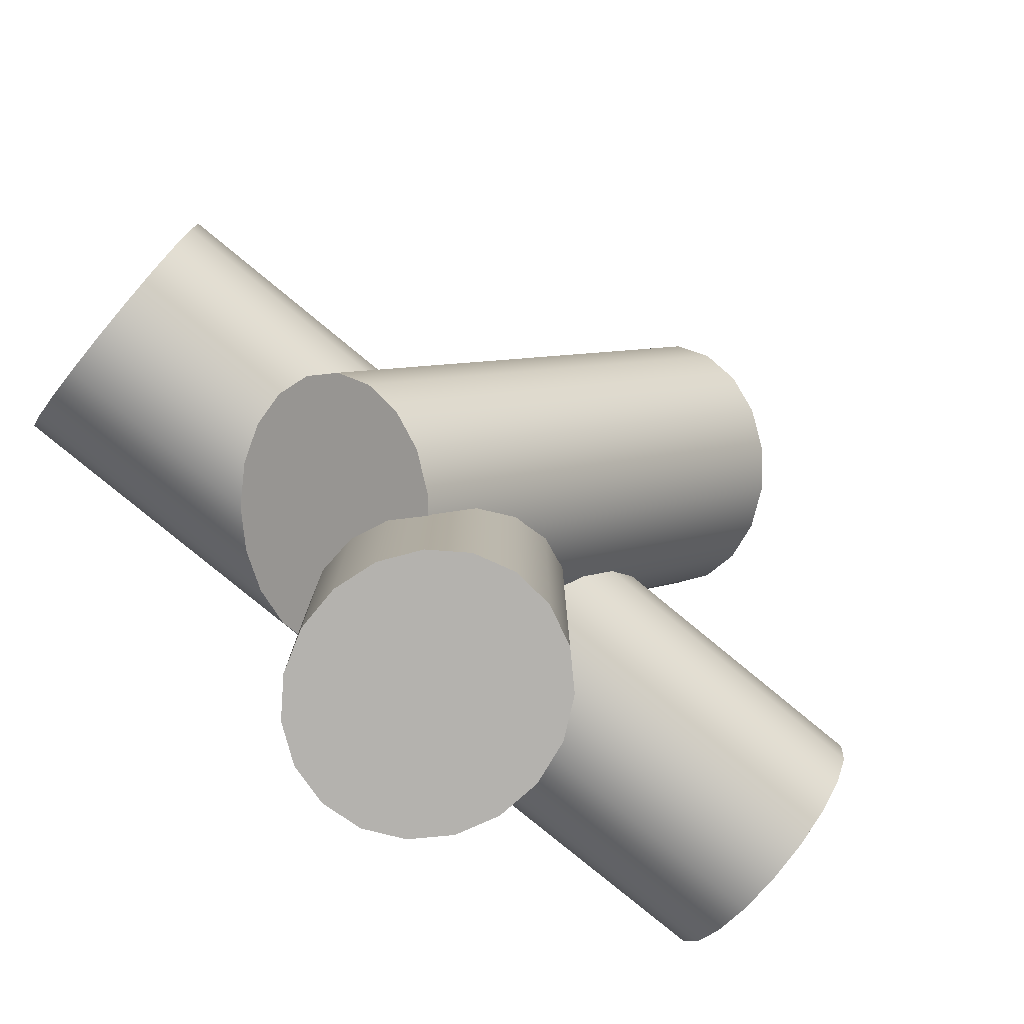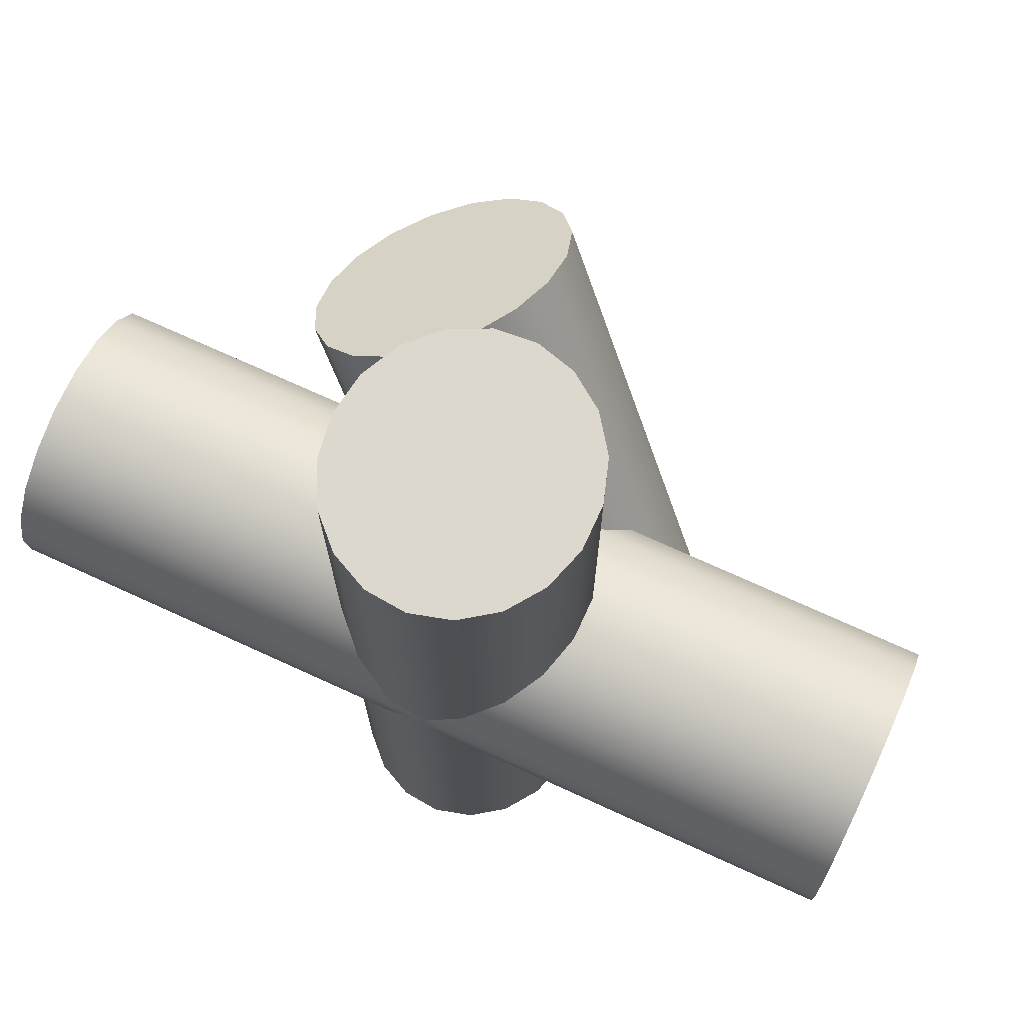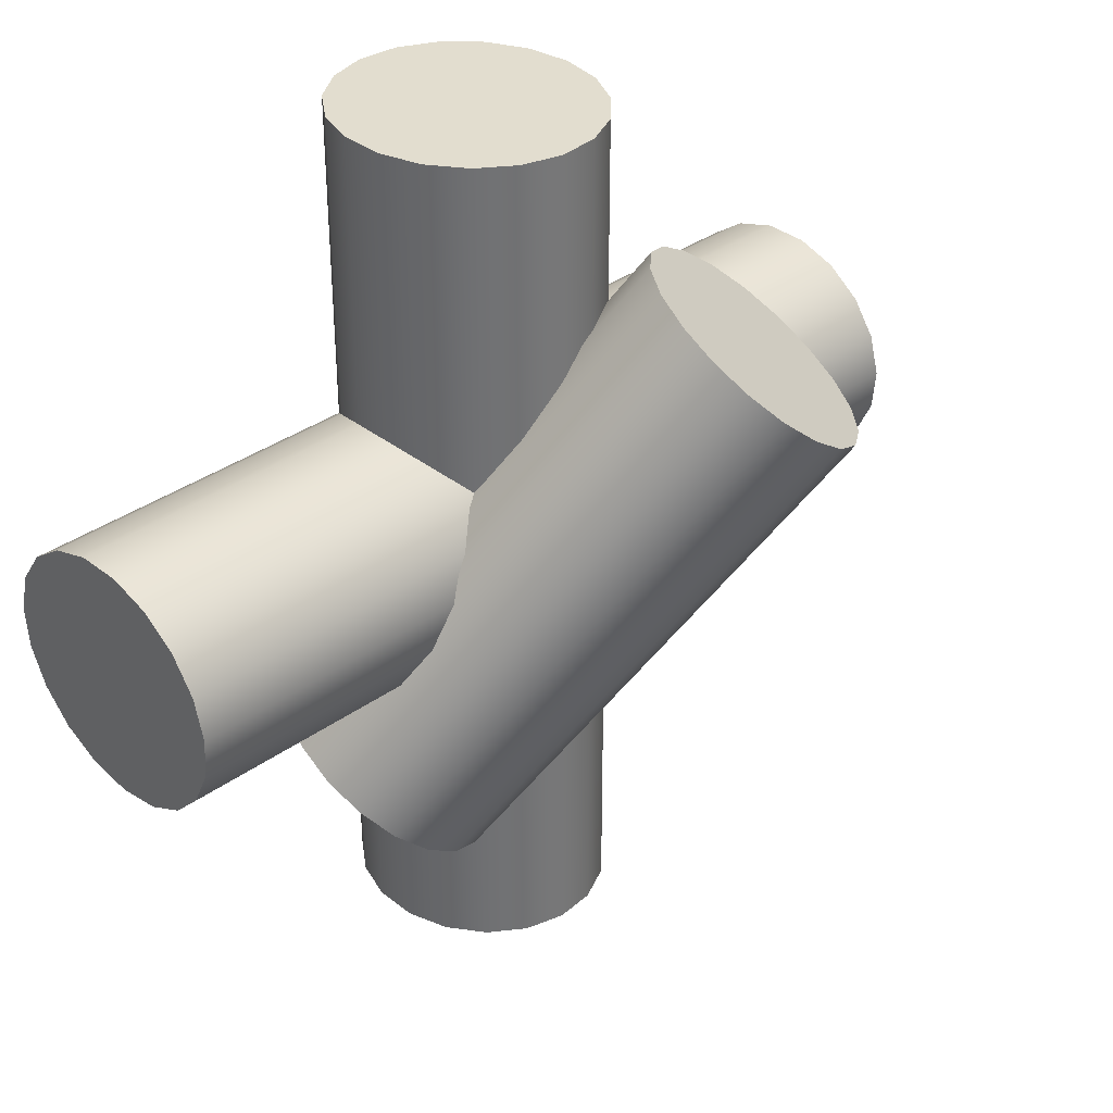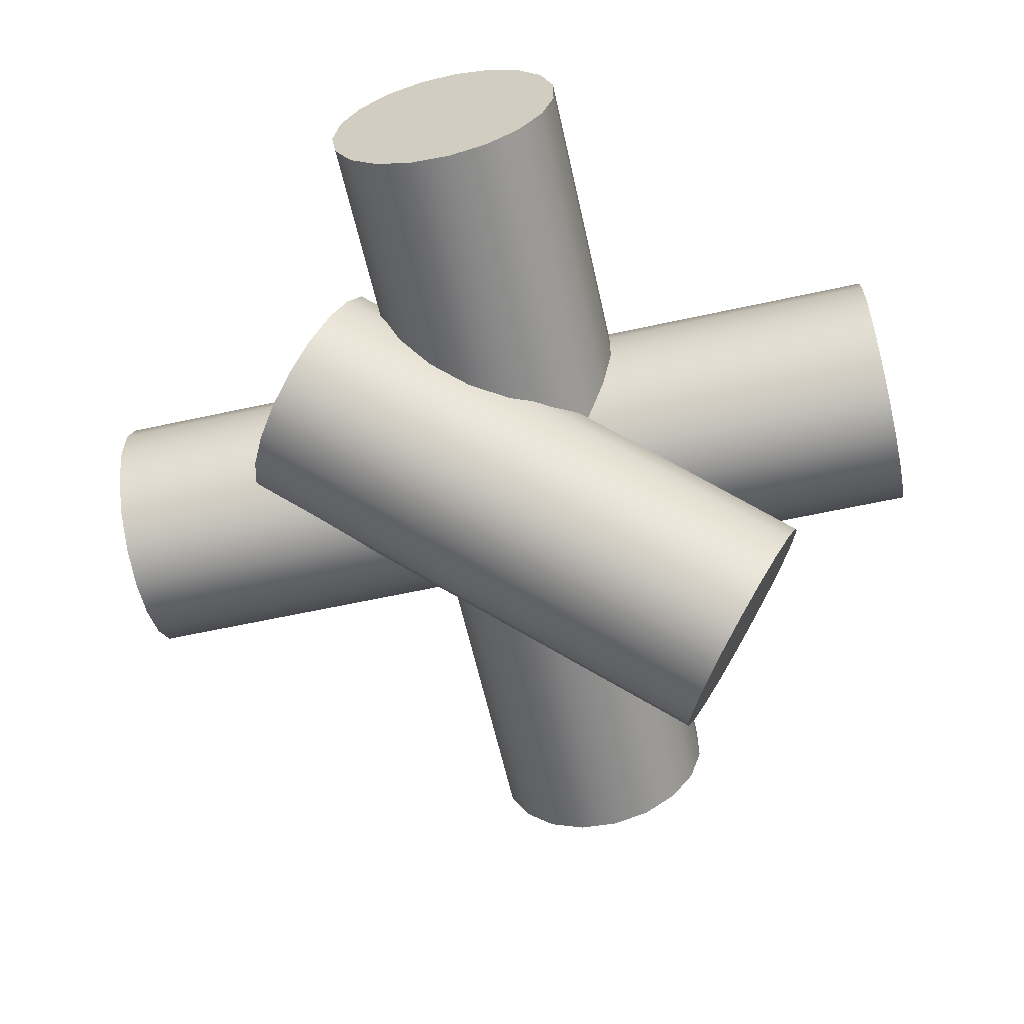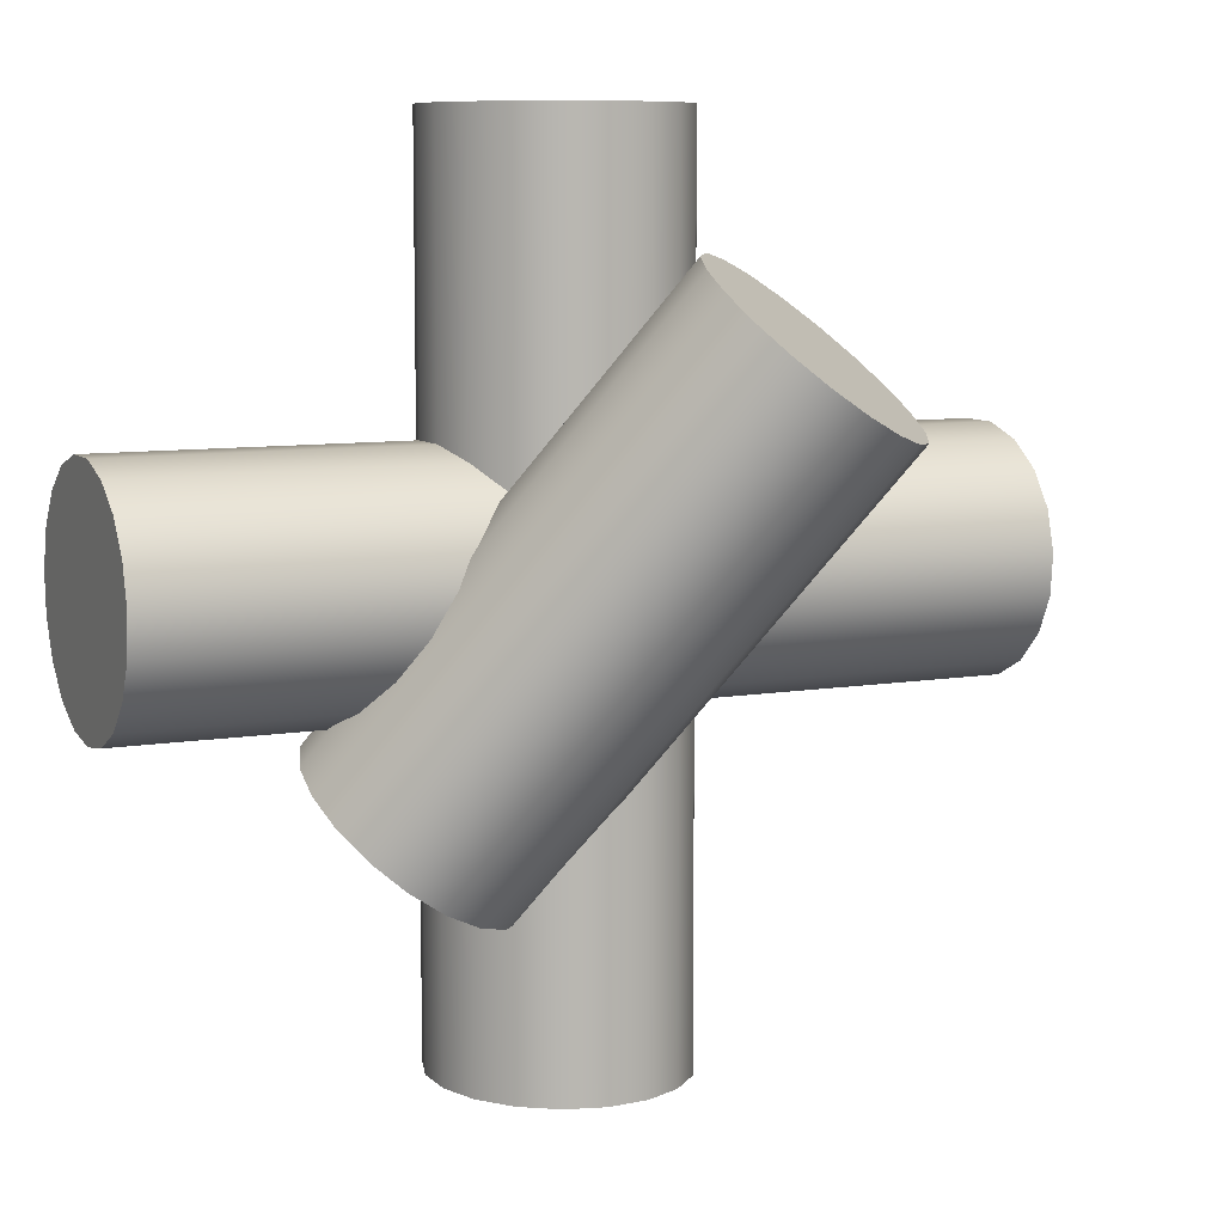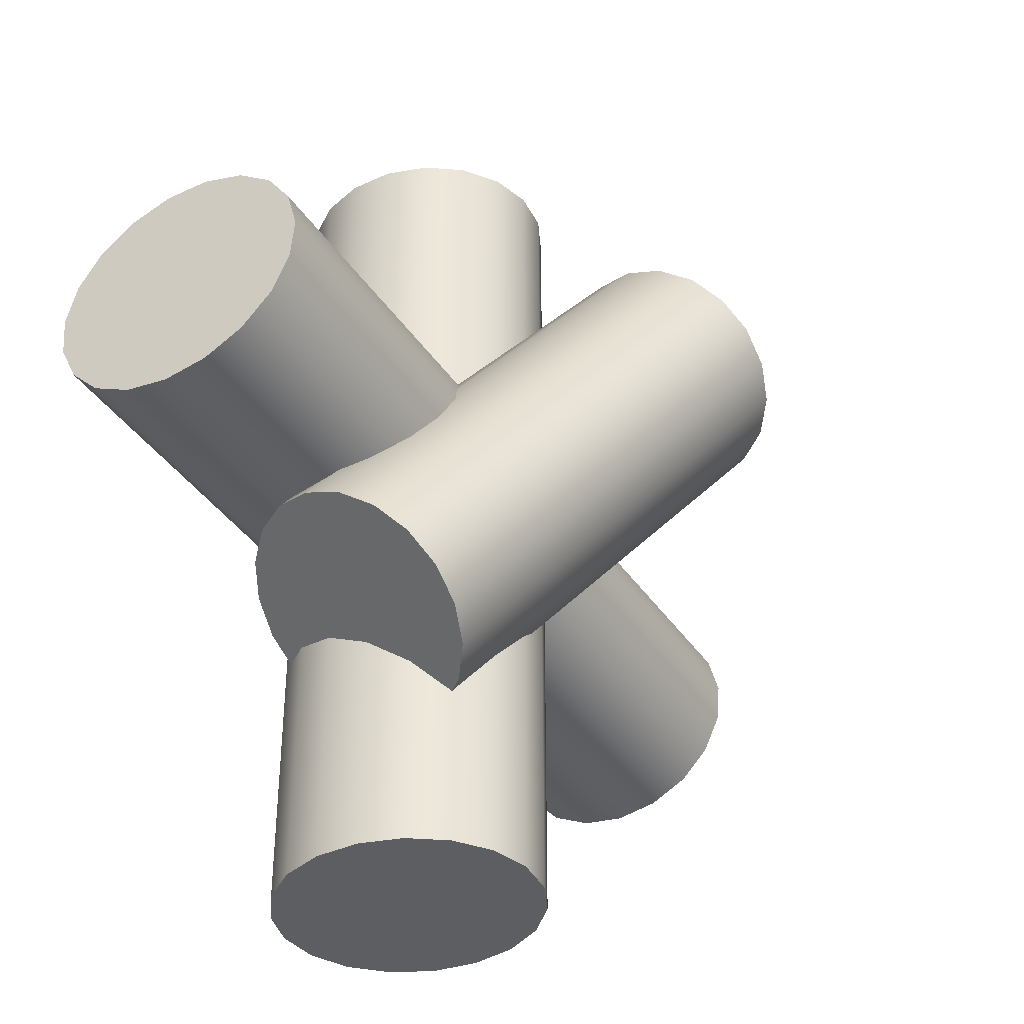
<metadata>
{"format":"obj","ext":"obj","renderer":"f3d","projection":"perspective","resolution":1024,"background":"white","views":[{"elev":-79.7,"azim":140.5,"up":"+Y"},{"elev":72.3,"azim":24.6,"up":"+Y"},{"elev":35.0,"azim":136.2,"up":"+Y"},{"elev":-61.1,"azim":102.6,"up":"+Z"},{"elev":8.5,"azim":155.2,"up":"+Y"},{"elev":-38.7,"azim":120.2,"up":"+Y"}]}
</metadata>
<code>
o FirePlace
g FirePlace
v -0.02981 -0.1083 0.02748
v -0.02981 0.1083 0.02748
v -0.02815 -0.1083 0.0383
v -0.02815 0.1083 0.0383
v -0.02332 -0.1083 0.04794
v -0.02332 0.1083 0.04794
v -0.01587 -0.1083 0.05537
v -0.01587 0.1083 0.05537
v -0.006597 -0.1083 0.05978
v -0.006597 0.1083 0.05978
v 0.003497 -0.1083 0.06068
v 0.003497 0.1083 0.06068
v 0.01332 -0.1083 0.05799
v 0.01332 0.1083 0.05799
v 0.0218 -0.1083 0.05199
v 0.0218 0.1083 0.05199
v 0.02802 -0.1083 0.04334
v 0.02802 0.1083 0.04334
v 0.03131 -0.1083 0.03297
v 0.03131 0.1083 0.03297
v 0.03131 -0.1083 0.022
v 0.03131 0.1083 0.022
v 0.02802 -0.1083 0.01163
v 0.02802 0.1083 0.01163
v 0.0218 -0.1083 0.002976
v 0.0218 0.1083 0.002976
v 0.01332 -0.1083 -0.003021
v 0.01332 0.1083 -0.003021
v 0.003497 -0.1083 -0.005713
v 0.003497 0.1083 -0.005713
v -0.006597 -0.1083 -0.004807
v -0.006597 0.1083 -0.004807
v -0.01587 -0.1083 -0.0004027
v -0.01587 0.1083 -0.0004027
v -0.02332 -0.1083 0.007024
v -0.02332 0.1083 0.007024
v -0.02815 -0.1083 0.01667
v -0.02815 0.1083 0.01667
v 0.000956 -0.1083 0.02748
v 0.000956 0.1083 0.02748
v 0.1083 -0.02561 0.02748
v -0.1083 -0.02561 0.02748
v 0.1083 -0.02395 0.0383
v -0.1083 -0.02394 0.0383
v 0.1083 -0.01912 0.04794
v -0.1083 -0.01912 0.04794
v 0.1083 -0.01167 0.05537
v -0.1083 -0.01167 0.05537
v 0.1083 -0.002397 0.05978
v -0.1083 -0.002395 0.05978
v 0.1083 0.007698 0.06068
v -0.1083 0.007698 0.06068
v 0.1083 0.01752 0.05799
v -0.1083 0.01752 0.05799
v 0.1083 0.026 0.05199
v -0.1083 0.026 0.05199
v 0.1083 0.03222 0.04334
v -0.1083 0.03222 0.04334
v 0.1083 0.03551 0.03297
v -0.1083 0.03551 0.03297
v 0.1083 0.03551 0.022
v -0.1083 0.03551 0.022
v 0.1083 0.03222 0.01163
v -0.1083 0.03222 0.01163
v 0.1083 0.026 0.002976
v -0.1083 0.026 0.002976
v 0.1083 0.01752 -0.003021
v -0.1083 0.01752 -0.003021
v 0.1083 0.007698 -0.005713
v -0.1083 0.007698 -0.005713
v 0.1083 -0.002397 -0.004807
v -0.1083 -0.002396 -0.004807
v 0.1083 -0.01167 -0.0004024
v -0.1083 -0.01167 -0.0004025
v 0.1083 -0.01912 0.007024
v -0.1083 -0.01912 0.007024
v 0.1083 -0.02395 0.01667
v -0.1083 -0.02394 0.01667
v 0.1083 0.005157 0.02748
v -0.1083 0.005158 0.02748
v 0.01821 -0.06808 0.008066
v -0.05273 0.03788 -0.04292
v 0.01342 -0.06661 0.01779
v -0.05752 0.03934 -0.0332
v 0.01134 -0.06318 0.0278
v -0.0596 0.04277 -0.02319
v 0.01221 -0.05817 0.03701
v -0.05873 0.04778 -0.01398
v 0.01593 -0.05211 0.04442
v -0.05501 0.05384 -0.00657
v 0.0221 -0.04567 0.04923
v -0.04884 0.06029 -0.001761
v 0.03005 -0.03953 0.05091
v -0.04089 0.06642 -7.631e-05
v 0.03892 -0.03437 0.04929
v -0.03202 0.07158 -0.001697
v 0.04774 -0.03075 0.04454
v -0.0232 0.0752 -0.006447
v 0.05557 -0.02905 0.03718
v -0.01537 0.0769 -0.01381
v 0.06155 -0.02947 0.028
v -0.009393 0.07648 -0.02299
v 0.06503 -0.03195 0.01799
v -0.005908 0.074 -0.033
v 0.06565 -0.03623 0.008249
v -0.005295 0.06972 -0.04274
v 0.06332 -0.04184 -0.0001745
v -0.007622 0.06411 -0.05116
v 0.05831 -0.04818 -0.006368
v -0.01264 0.05777 -0.05736
v 0.05115 -0.05455 -0.009659
v -0.01979 0.0514 -0.06065
v 0.04262 -0.06028 -0.009692
v -0.02832 0.04567 -0.06068
v 0.03366 -0.06473 -0.006463
v -0.03729 0.04122 -0.05745
v 0.02521 -0.06743 -0.0003214
v -0.04573 0.03852 -0.05131
v 0.03853 -0.04854 0.02041
v -0.03242 0.05742 -0.03058
f 1 39 3
f 3 39 5
f 5 39 7
f 7 39 9
f 9 39 11
f 11 39 13
f 13 39 15
f 15 39 17
f 17 39 19
f 19 39 21
f 21 39 23
f 23 39 25
f 25 39 27
f 27 39 29
f 29 39 31
f 31 39 33
f 33 39 35
f 35 39 37
f 37 39 1
f 4 40 2
f 6 40 4
f 8 40 6
f 10 40 8
f 12 40 10
f 14 40 12
f 16 40 14
f 18 40 16
f 20 40 18
f 22 40 20
f 24 40 22
f 26 40 24
f 28 40 26
f 30 40 28
f 32 40 30
f 34 40 32
f 36 40 34
f 38 40 36
f 2 40 38
f 41 79 43
f 43 79 45
f 45 79 47
f 47 79 49
f 49 79 51
f 51 79 53
f 53 79 55
f 55 79 57
f 57 79 59
f 59 79 61
f 61 79 63
f 63 79 65
f 65 79 67
f 67 79 69
f 69 79 71
f 71 79 73
f 73 79 75
f 75 79 77
f 77 79 41
f 44 80 42
f 46 80 44
f 48 80 46
f 50 80 48
f 52 80 50
f 54 80 52
f 56 80 54
f 58 80 56
f 60 80 58
f 62 80 60
f 64 80 62
f 66 80 64
f 68 80 66
f 70 80 68
f 72 80 70
f 74 80 72
f 76 80 74
f 78 80 76
f 42 80 78
f 81 119 83
f 83 119 85
f 85 119 87
f 87 119 89
f 89 119 91
f 91 119 93
f 93 119 95
f 95 119 97
f 97 119 99
f 99 119 101
f 101 119 103
f 103 119 105
f 105 119 107
f 107 119 109
f 109 119 111
f 111 119 113
f 113 119 115
f 115 119 117
f 117 119 81
f 84 120 82
f 86 120 84
f 88 120 86
f 90 120 88
f 92 120 90
f 94 120 92
f 96 120 94
f 98 120 96
f 100 120 98
f 102 120 100
f 104 120 102
f 106 120 104
f 108 120 106
f 110 120 108
f 112 120 110
f 114 120 112
f 116 120 114
f 118 120 116
f 82 120 118
f 4 2 1
f 1 3 4
f 6 4 3
f 3 5 6
f 8 6 5
f 5 7 8
f 10 8 7
f 7 9 10
f 12 10 9
f 9 11 12
f 14 12 11
f 11 13 14
f 16 14 13
f 13 15 16
f 18 16 15
f 15 17 18
f 20 18 17
f 17 19 20
f 22 20 19
f 19 21 22
f 24 22 21
f 21 23 24
f 26 24 23
f 23 25 26
f 28 26 25
f 25 27 28
f 30 28 27
f 27 29 30
f 32 30 29
f 29 31 32
f 34 32 31
f 31 33 34
f 36 34 33
f 33 35 36
f 38 36 35
f 35 37 38
f 2 38 37
f 37 1 2
f 44 42 41
f 41 43 44
f 46 44 43
f 43 45 46
f 48 46 45
f 45 47 48
f 50 48 47
f 47 49 50
f 52 50 49
f 49 51 52
f 54 52 51
f 51 53 54
f 56 54 53
f 53 55 56
f 58 56 55
f 55 57 58
f 60 58 57
f 57 59 60
f 62 60 59
f 59 61 62
f 64 62 61
f 61 63 64
f 66 64 63
f 63 65 66
f 68 66 65
f 65 67 68
f 70 68 67
f 67 69 70
f 72 70 69
f 69 71 72
f 74 72 71
f 71 73 74
f 76 74 73
f 73 75 76
f 78 76 75
f 75 77 78
f 42 78 77
f 77 41 42
f 84 82 81
f 81 83 84
f 86 84 83
f 83 85 86
f 88 86 85
f 85 87 88
f 90 88 87
f 87 89 90
f 92 90 89
f 89 91 92
f 94 92 91
f 91 93 94
f 96 94 93
f 93 95 96
f 98 96 95
f 95 97 98
f 100 98 97
f 97 99 100
f 102 100 99
f 99 101 102
f 104 102 101
f 101 103 104
f 106 104 103
f 103 105 106
f 108 106 105
f 105 107 108
f 110 108 107
f 107 109 110
f 112 110 109
f 109 111 112
f 114 112 111
f 111 113 114
f 116 114 113
f 113 115 116
f 118 116 115
f 115 117 118
f 82 118 117
f 117 81 82

</code>
